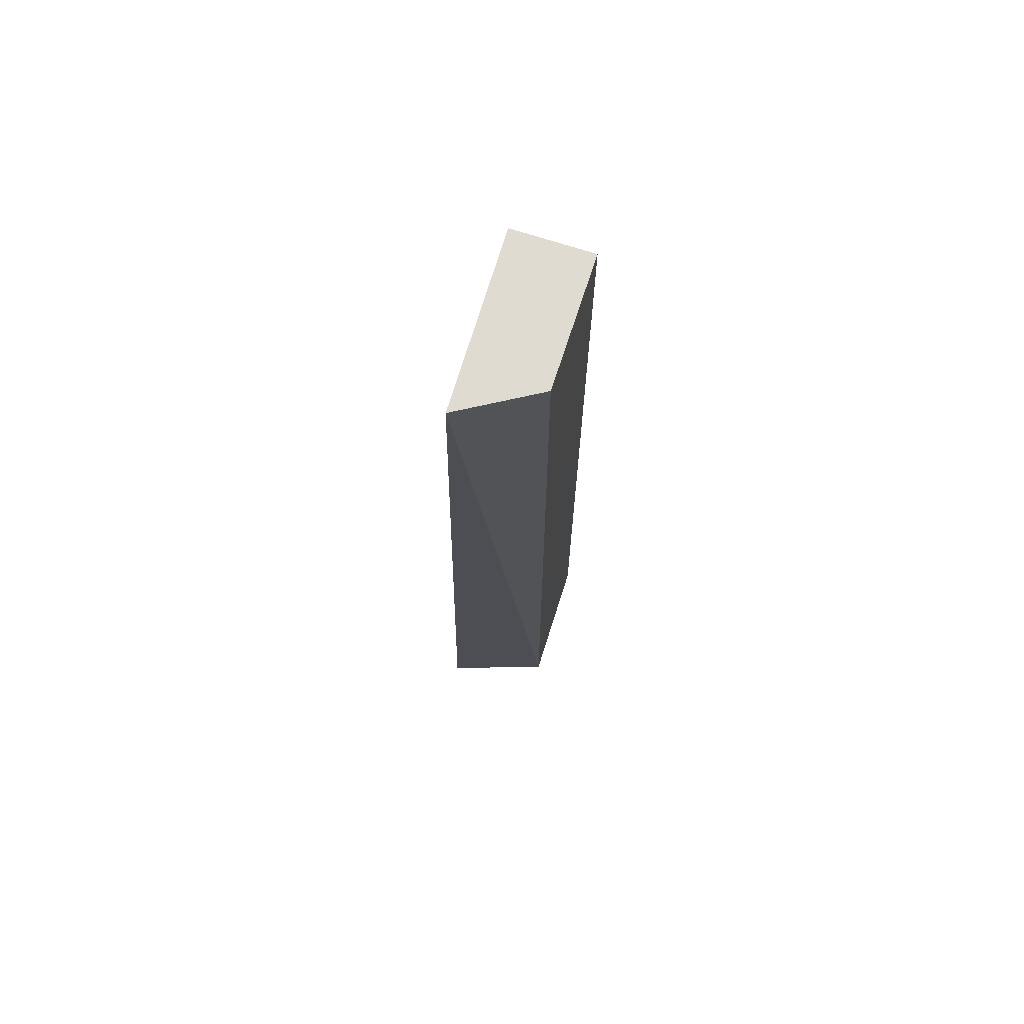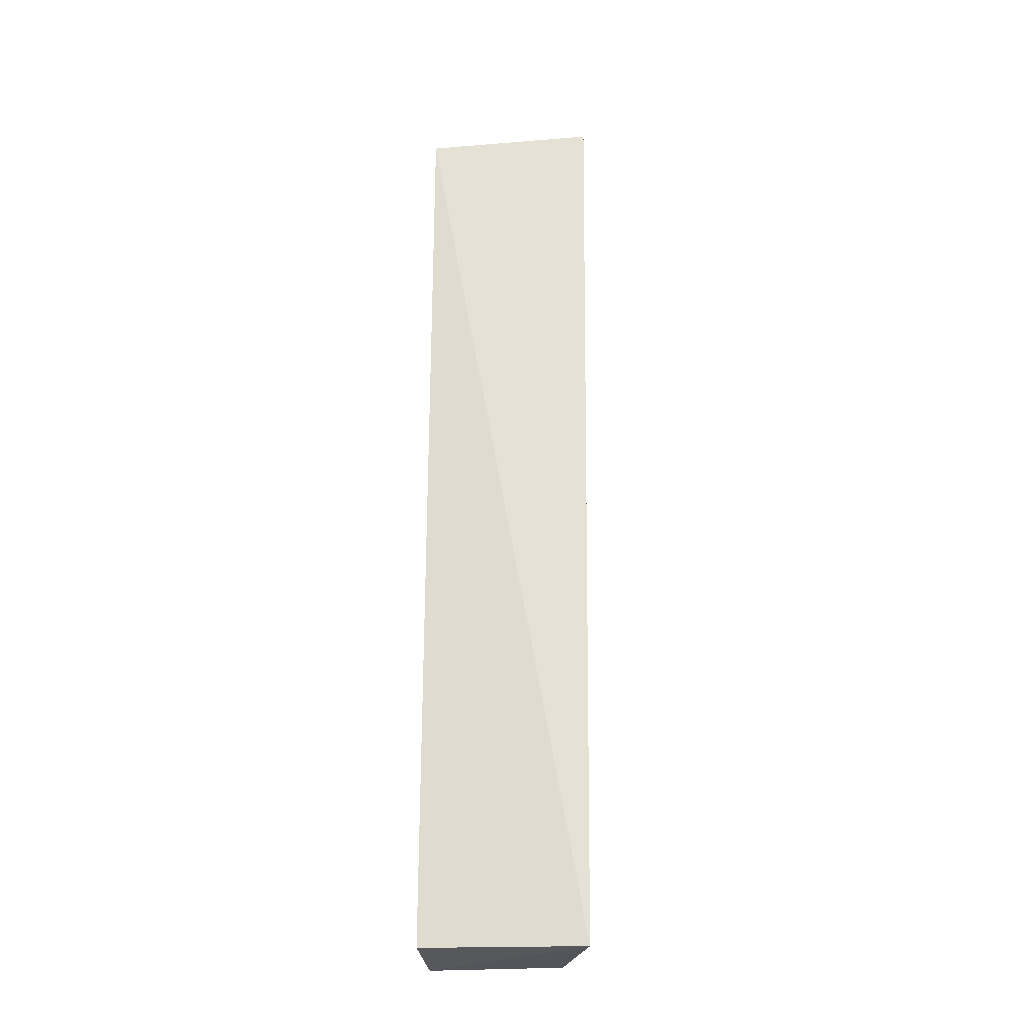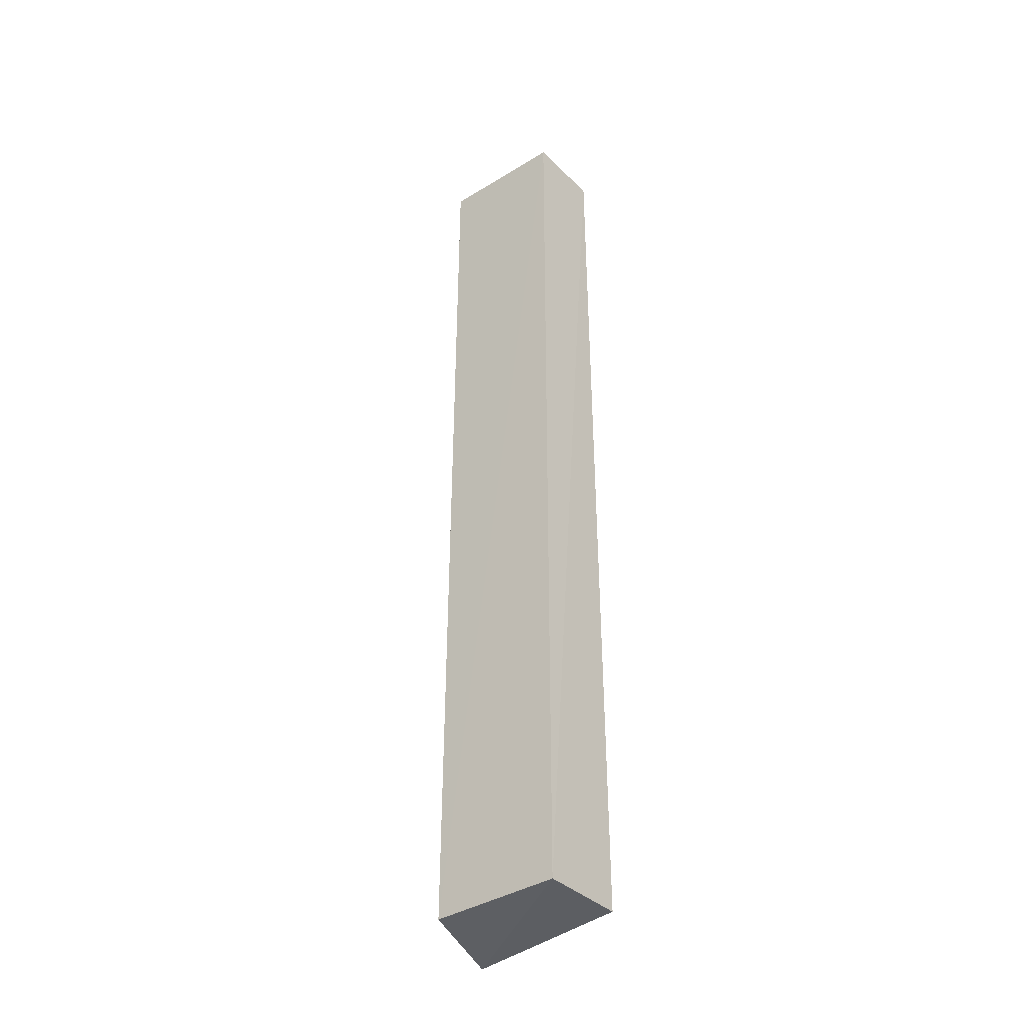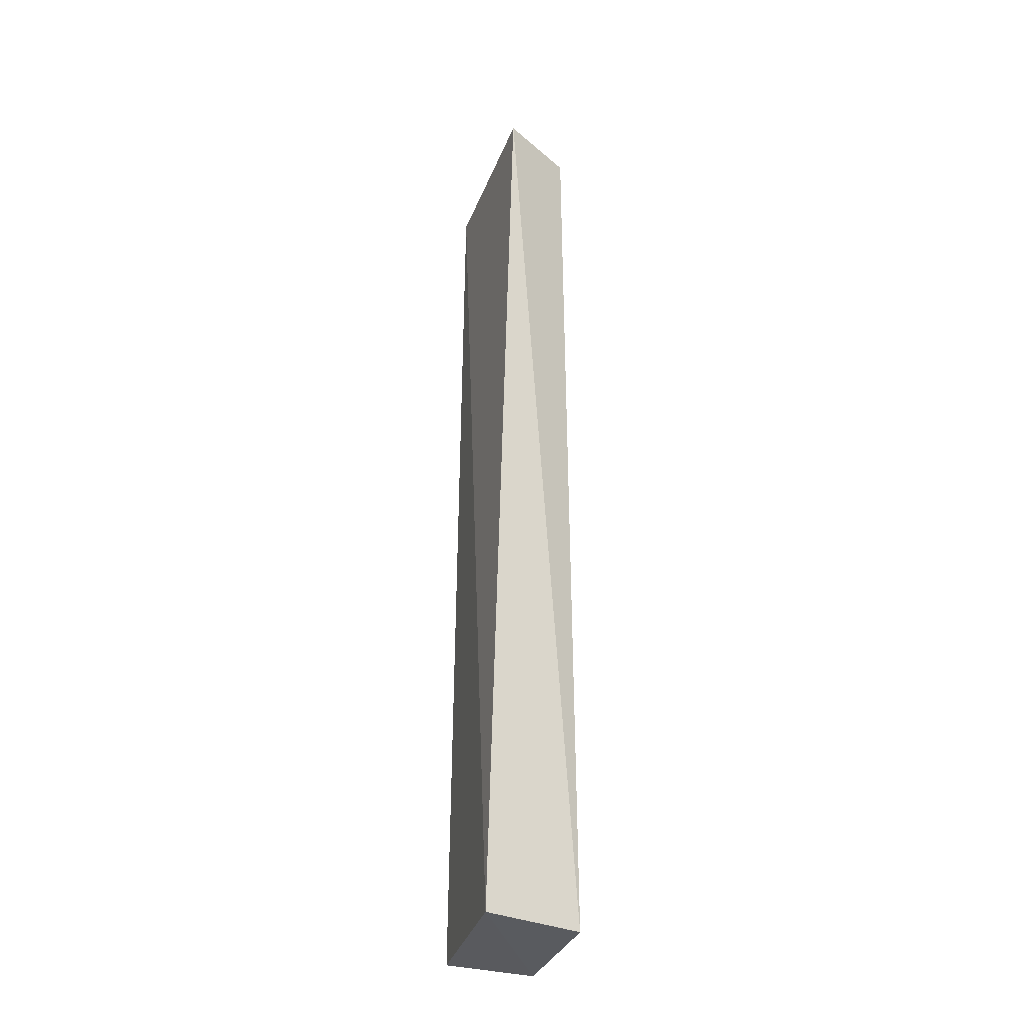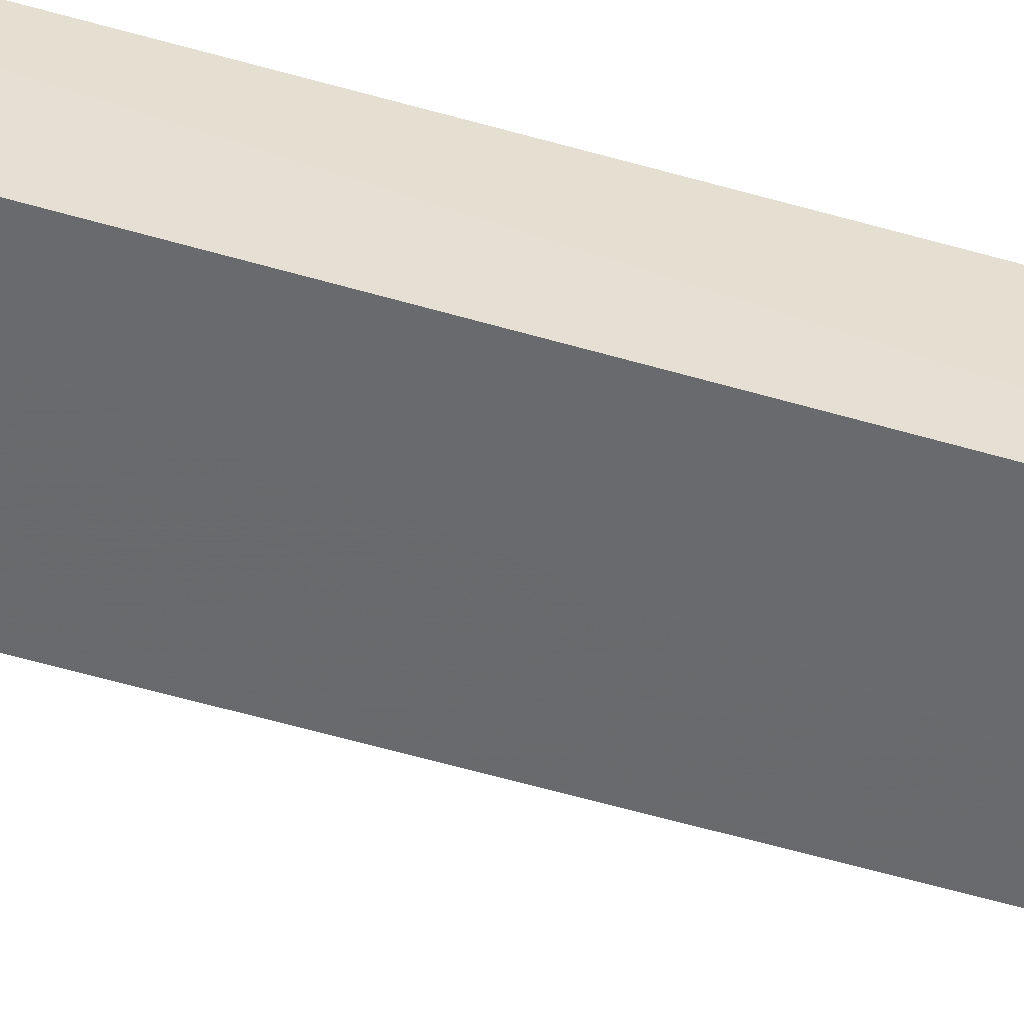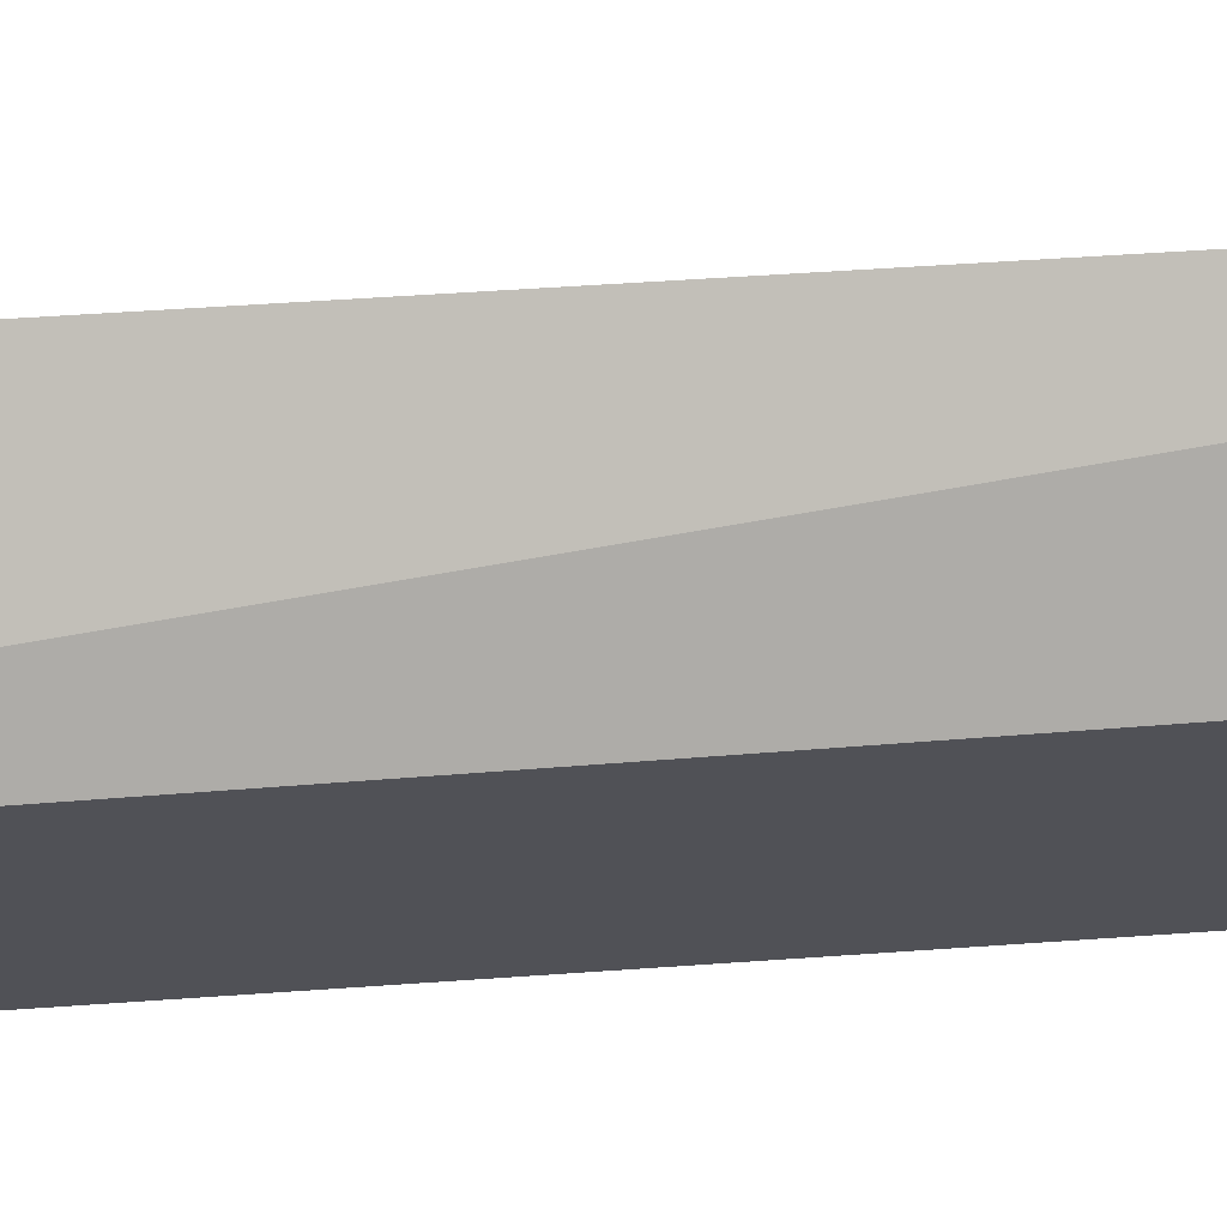
<metadata>
{"format":"obj","ext":"obj","renderer":"f3d","projection":"perspective","resolution":1024,"background":"white","views":[{"elev":71.7,"azim":107.3,"up":"+Y"},{"elev":-27.4,"azim":5.7,"up":"+Y"},{"elev":-37.9,"azim":-141.3,"up":"+Y"},{"elev":-33.1,"azim":71.0,"up":"+Y"},{"elev":-53.3,"azim":-107.5,"up":"+Z"},{"elev":-20.0,"azim":101.4,"up":"+Z"}]}
</metadata>
<code>
v 0.07278 0.02997 0.01498
v 0.07108 -0.1281 0.01873
v 0.0657 -0.1274 0.001946
v 0.04414 0.02926 0.002447
v 0.04392 0.02909 0.01532
v 0.06561 0.02992 0.002627
v 0.04416 -0.1272 0.01635
v 0.04416 -0.1274 0.001825
f 1 2 3
f 5 2 1
f 6 1 3
f 6 3 4
f 6 5 1
f 6 4 5
f 7 2 5
f 8 3 2
f 8 2 7
f 8 4 3
f 8 7 5
f 8 5 4

</code>
